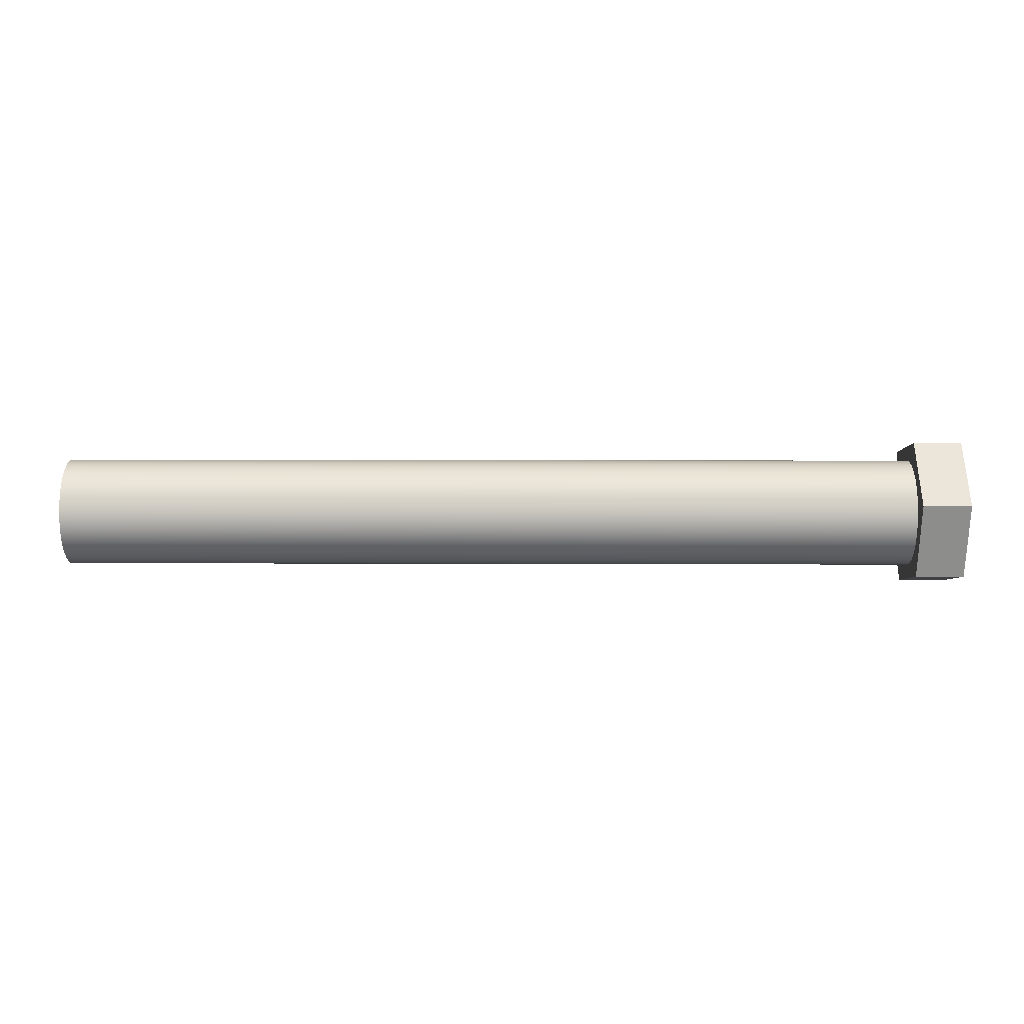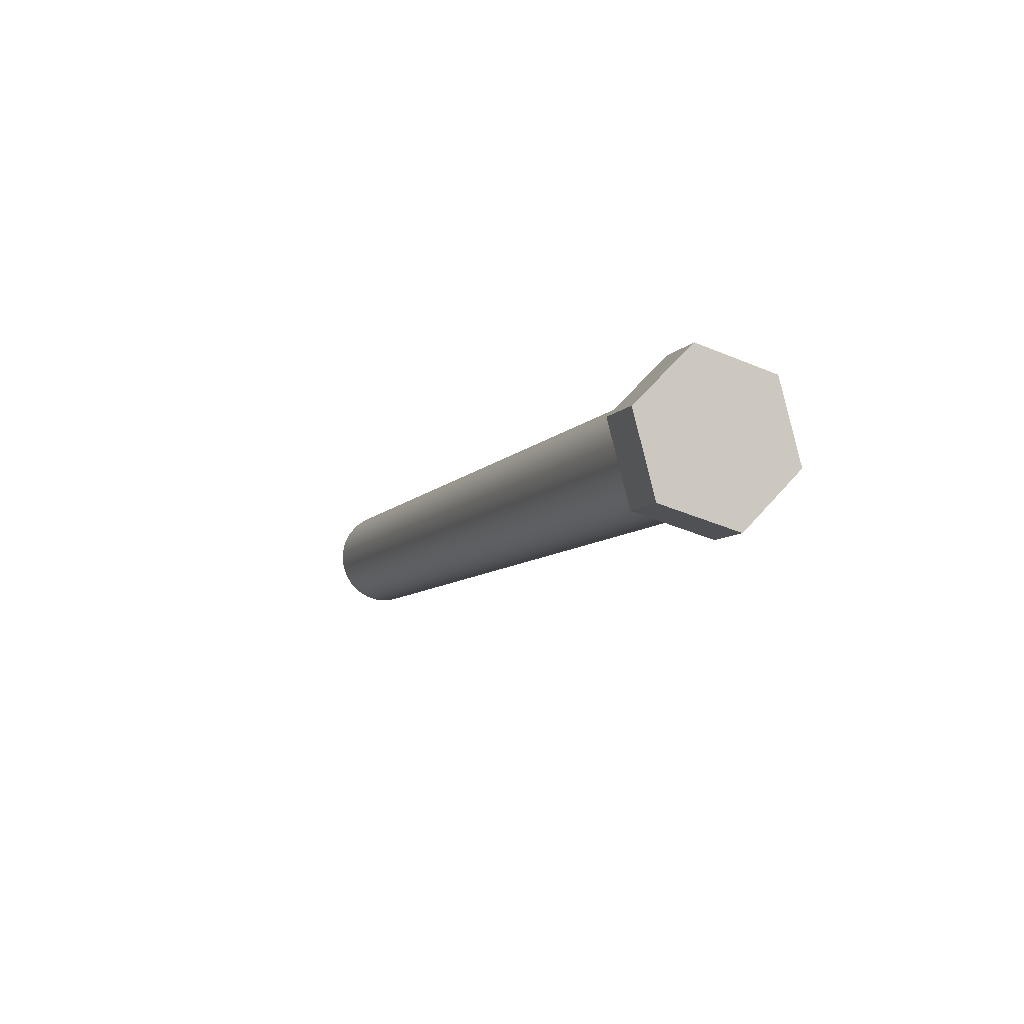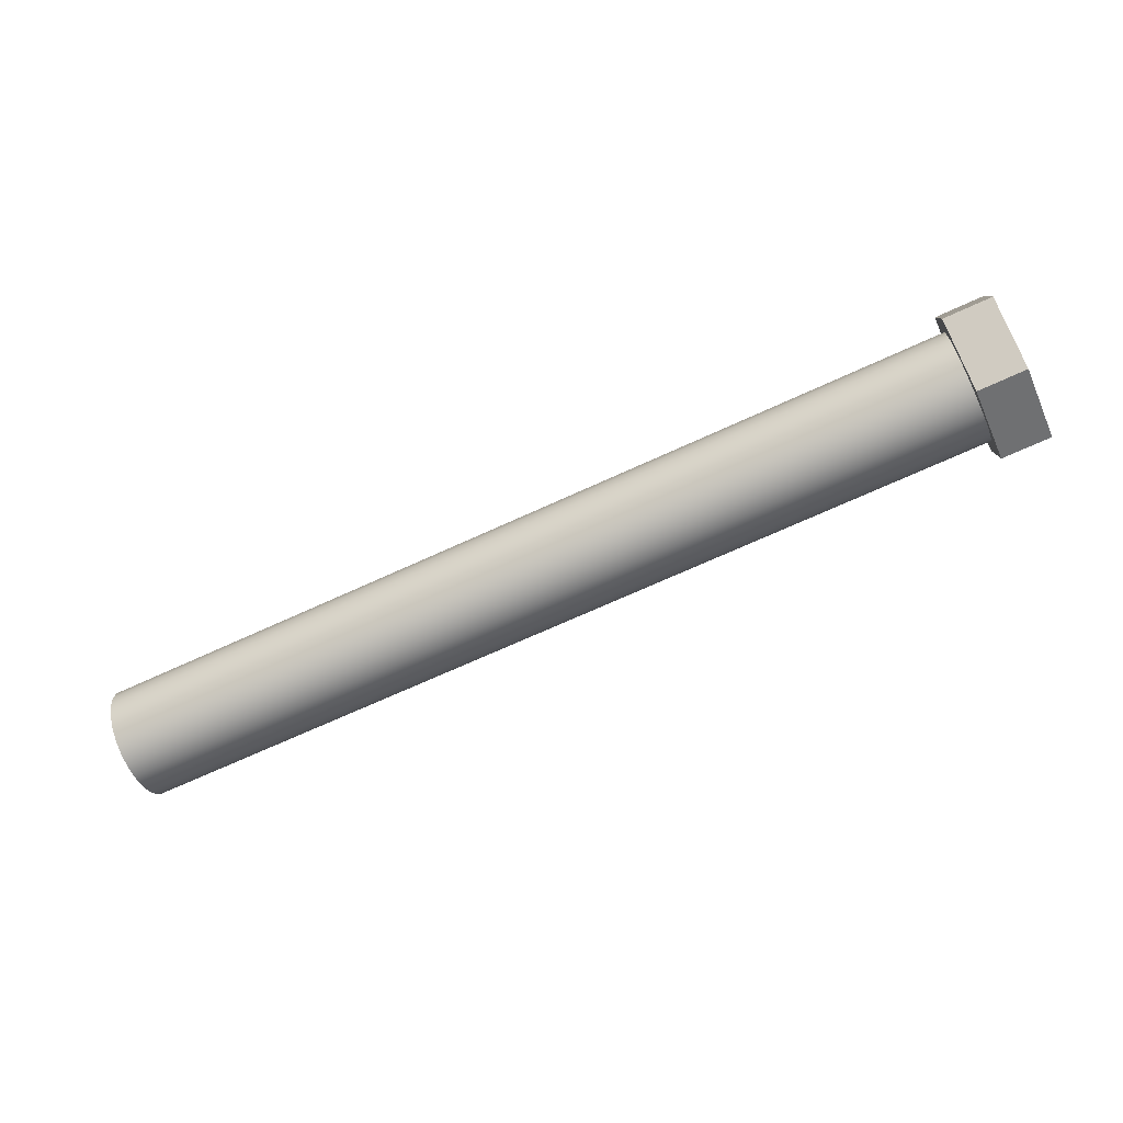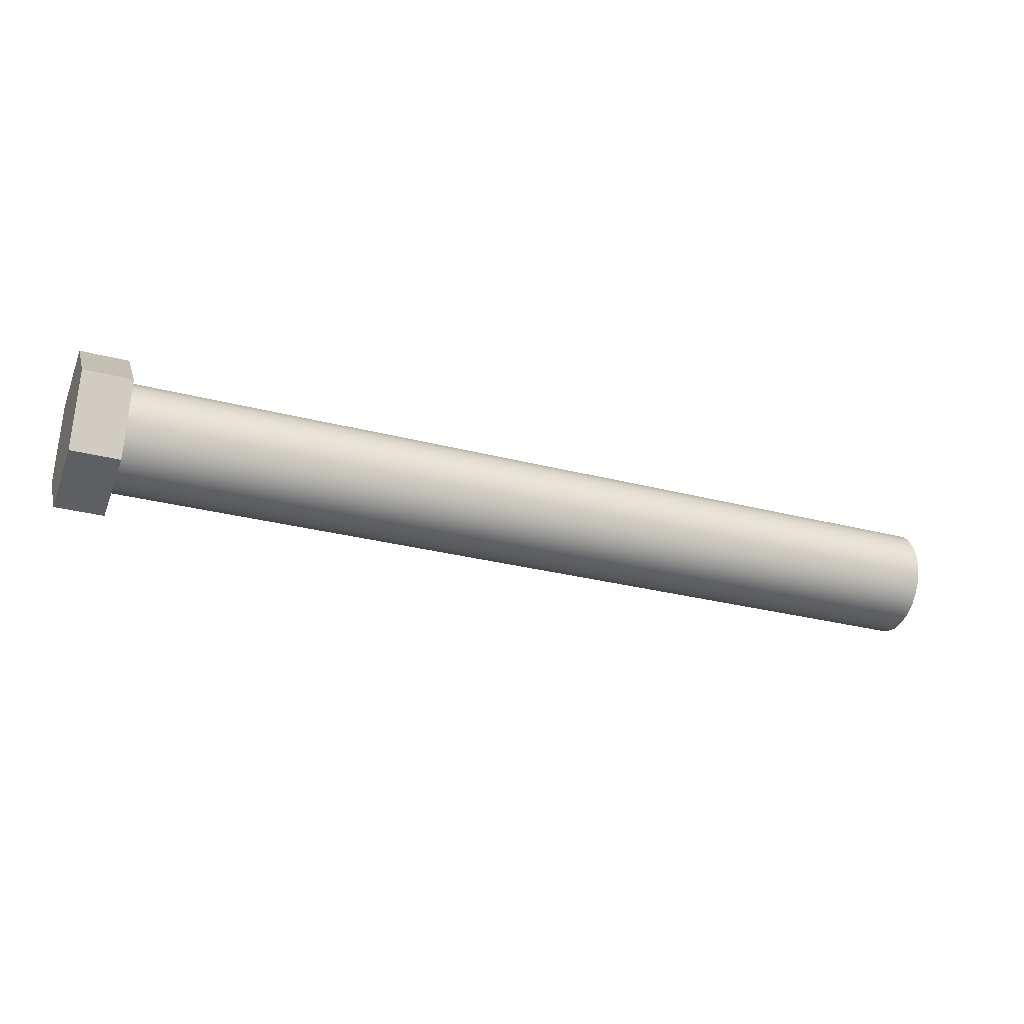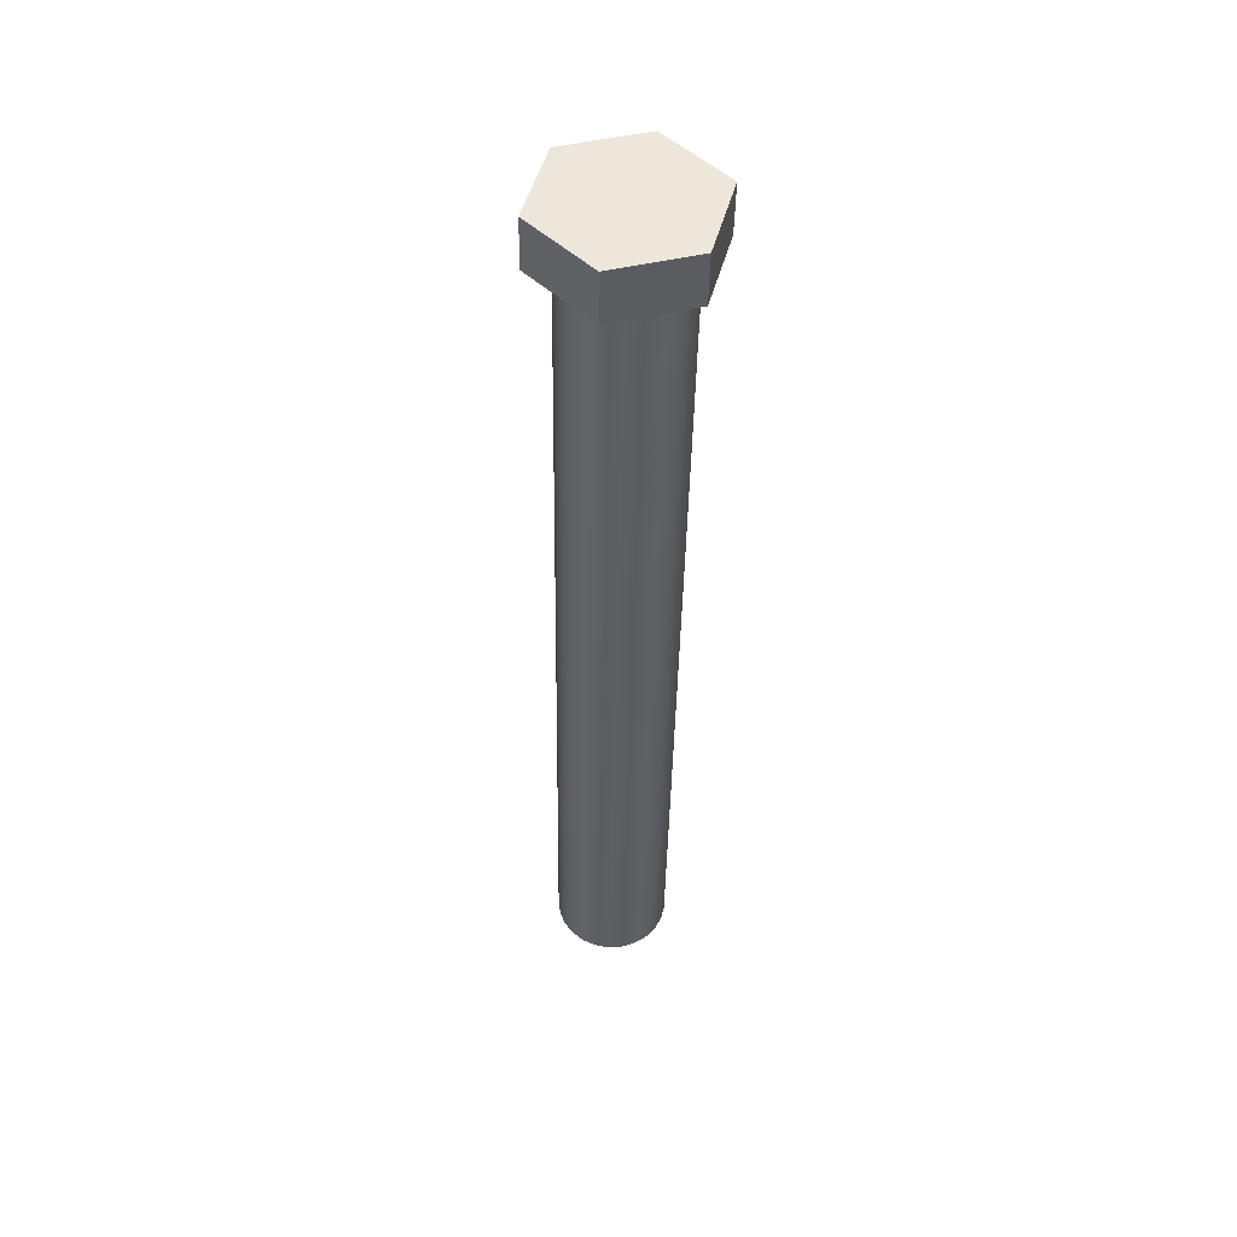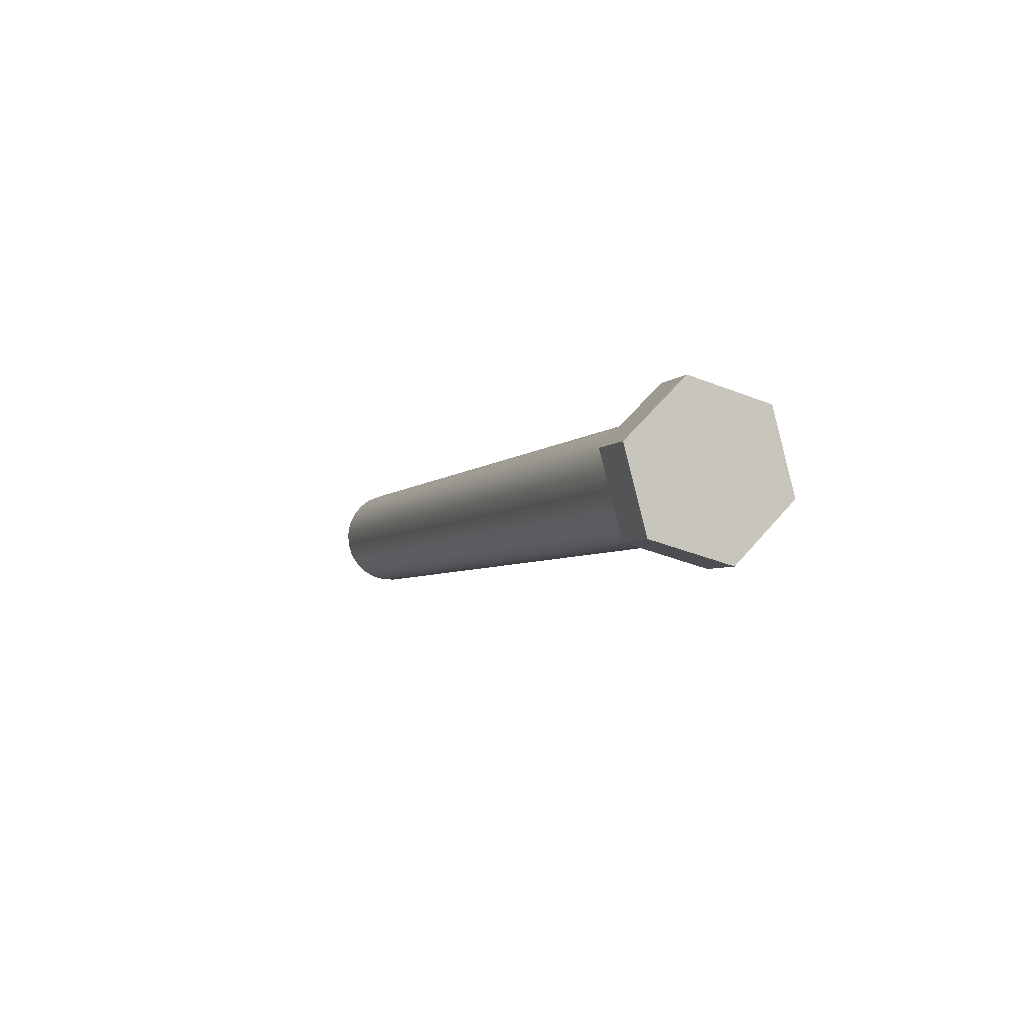
<metadata>
{"format":"obj","ext":"obj","renderer":"f3d","projection":"perspective","resolution":1024,"background":"white","views":[{"elev":10.4,"azim":0.5,"up":"+Z"},{"elev":-8.0,"azim":68.9,"up":"+Z"},{"elev":-68.1,"azim":24.9,"up":"+Y"},{"elev":-28.8,"azim":158.6,"up":"+Y"},{"elev":-39.5,"azim":89.1,"up":"+Y"},{"elev":-4.4,"azim":69.8,"up":"+Z"}]}
</metadata>
<code>
v 19 76.15 -98.85
v 19 76.58 -100.4
v 18 76.58 -100.4
v 18 76.15 -98.85
v 19 74.58 -98.42
v 19 76.15 -98.85
v 18 76.15 -98.85
v 18 74.58 -98.42
v 19 73.42 -99.58
v 19 74.58 -98.42
v 18 74.58 -98.42
v 18 73.42 -99.58
v 19 73.85 -101.2
v 19 73.42 -99.58
v 18 73.42 -99.58
v 18 73.85 -101.2
v 19 75.42 -101.6
v 19 73.85 -101.2
v 18 73.85 -101.2
v 18 75.42 -101.6
v 19 76.58 -100.4
v 19 75.42 -101.6
v 18 75.42 -101.6
v 18 76.58 -100.4
v 18 75 -98.88
v 18 74.72 -98.91
v 18 74.46 -99.01
v 18 74.23 -99.18
v 18 74.05 -99.4
v 18 73.93 -99.65
v 18 73.88 -99.93
v 18 73.89 -100.2
v 18 73.98 -100.5
v 18 74.13 -100.7
v 18 74.34 -100.9
v 18 74.59 -101
v 18 74.86 -101.1
v 18 75.14 -101.1
v 18 75.41 -101
v 18 75.66 -100.9
v 18 75.87 -100.7
v 18 76.02 -100.5
v 18 76.11 -100.2
v 18 76.12 -99.93
v 18 76.07 -99.65
v 18 75.95 -99.4
v 18 75.77 -99.18
v 18 75.54 -99.01
v 18 75.28 -98.91
v 18 76.58 -100.4
v 18 75.42 -101.6
v 18 73.85 -101.2
v 18 73.42 -99.58
v 18 74.58 -98.42
v 18 76.15 -98.85
v 18 75 -98.88
v 18 75.28 -98.91
v 18 75.54 -99.01
v 18 75.77 -99.18
v 18 75.95 -99.4
v 18 76.07 -99.65
v 18 76.12 -99.93
v 18 76.11 -100.2
v 18 76.02 -100.5
v 18 75.87 -100.7
v 18 75.66 -100.9
v 18 75.41 -101
v 18 75.14 -101.1
v 18 74.86 -101.1
v 18 74.59 -101
v 18 74.34 -100.9
v 18 74.13 -100.7
v 18 73.98 -100.5
v 18 73.89 -100.2
v 18 73.88 -99.93
v 18 73.93 -99.65
v 18 74.05 -99.4
v 18 74.23 -99.18
v 18 74.46 -99.01
v 18 74.72 -98.91
v 0 75 -98.88
v 0 74.72 -98.91
v 0 74.46 -99.01
v 0 74.23 -99.18
v 0 74.05 -99.4
v 0 73.93 -99.65
v 0 73.88 -99.93
v 0 73.89 -100.2
v 0 73.98 -100.5
v 0 74.13 -100.7
v 0 74.34 -100.9
v 0 74.59 -101
v 0 74.86 -101.1
v 0 75.14 -101.1
v 0 75.41 -101
v 0 75.66 -100.9
v 0 75.87 -100.7
v 0 76.02 -100.5
v 0 76.11 -100.2
v 0 76.12 -99.93
v 0 76.07 -99.65
v 0 75.95 -99.4
v 0 75.77 -99.18
v 0 75.54 -99.01
v 0 75.28 -98.91
v 0 75 -98.88
v 18 75 -98.88
v 19 75.42 -101.6
v 19 76.58 -100.4
v 19 76.15 -98.85
v 19 74.58 -98.42
v 19 73.42 -99.58
v 19 73.85 -101.2
v 0 75 -98.88
v 0 75.28 -98.91
v 0 75.54 -99.01
v 0 75.77 -99.18
v 0 75.95 -99.4
v 0 76.07 -99.65
v 0 76.12 -99.93
v 0 76.11 -100.2
v 0 76.02 -100.5
v 0 75.87 -100.7
v 0 75.66 -100.9
v 0 75.41 -101
v 0 75.14 -101.1
v 0 74.86 -101.1
v 0 74.59 -101
v 0 74.34 -100.9
v 0 74.13 -100.7
v 0 73.98 -100.5
v 0 73.89 -100.2
v 0 73.88 -99.93
v 0 73.93 -99.65
v 0 74.05 -99.4
v 0 74.23 -99.18
v 0 74.46 -99.01
v 0 74.72 -98.91
g 4c7e38b4-e2f3-11ea-b6d7-54bf646e7e1f
f 1 2 4
f 4 2 3
g 4c8341c8-e2f3-11ea-8cc1-54bf646e7e1f
f 5 6 8
f 8 6 7
g 4c87fc86-e2f3-11ea-9918-54bf646e7e1f
f 9 10 12
f 12 10 11
g 4c8d0592-e2f3-11ea-b942-54bf646e7e1f
f 13 14 16
f 16 14 15
g 4c91e5ac-e2f3-11ea-ac69-54bf646e7e1f
f 17 18 20
f 20 18 19
g 4c967b94-e2f3-11ea-9aef-54bf646e7e1f
f 21 22 24
f 24 22 23
g 4c9b34a4-e2f3-11ea-8ec6-54bf646e7e1f
f 49 25 54
f 54 25 26
f 54 26 27
f 27 28 54
f 54 28 53
f 53 28 29
f 53 29 30
f 30 31 53
f 53 31 32
f 53 32 52
f 52 32 33
f 52 33 34
f 34 35 52
f 52 35 36
f 52 36 51
f 51 36 37
f 51 37 38
f 38 39 51
f 51 39 40
f 51 40 41
f 51 41 50
f 50 41 42
f 50 42 43
f 43 44 50
f 50 44 45
f 50 45 55
f 55 45 46
f 55 46 47
f 47 48 55
f 55 48 49
f 55 49 54
g 4c127f06-e2f3-11ea-b41a-54bf646e7e1f
f 57 105 56
f 56 105 106
f 107 81 80
f 80 81 82
f 80 82 79
f 79 82 83
f 79 83 78
f 78 83 84
f 78 84 77
f 77 84 85
f 77 85 76
f 76 85 86
f 76 86 75
f 75 86 87
f 75 87 74
f 74 87 88
f 74 88 73
f 73 88 89
f 73 89 72
f 72 89 90
f 72 90 71
f 71 90 91
f 71 91 70
f 70 91 92
f 70 92 69
f 69 92 93
f 69 93 68
f 68 93 94
f 68 94 67
f 67 94 95
f 67 95 66
f 66 95 96
f 66 96 65
f 65 96 97
f 65 97 64
f 64 97 98
f 64 98 63
f 63 98 99
f 63 99 62
f 62 99 100
f 62 100 61
f 61 100 101
f 61 101 60
f 60 101 102
f 60 102 59
f 59 102 103
f 59 103 58
f 58 103 104
f 58 104 57
f 57 104 105
g 4c171140-e2f3-11ea-bd68-54bf646e7e1f
f 109 110 108
f 108 110 111
f 108 111 113
f 113 111 112
g 4c1bcbd2-e2f3-11ea-a30c-54bf646e7e1f
f 138 114 131
f 131 114 115
f 131 115 116
f 116 117 131
f 131 117 118
f 131 118 119
f 119 120 131
f 131 120 121
f 131 121 122
f 131 122 130
f 130 122 123
f 130 123 129
f 129 123 124
f 129 124 128
f 128 124 125
f 128 125 127
f 127 125 126
f 132 134 131
f 131 134 135
f 131 135 136
f 132 133 134
f 136 137 131
f 131 137 138

</code>
